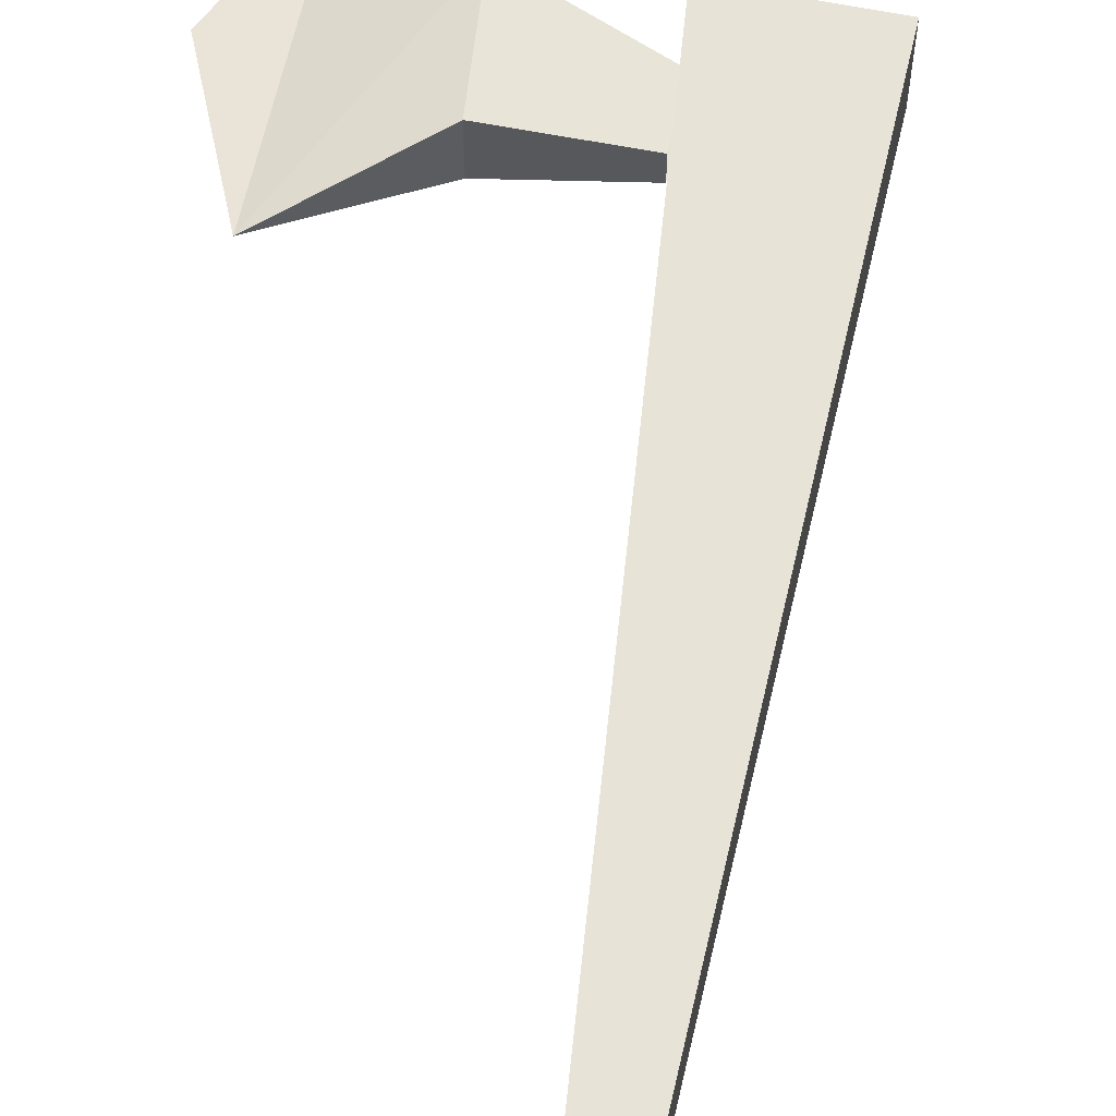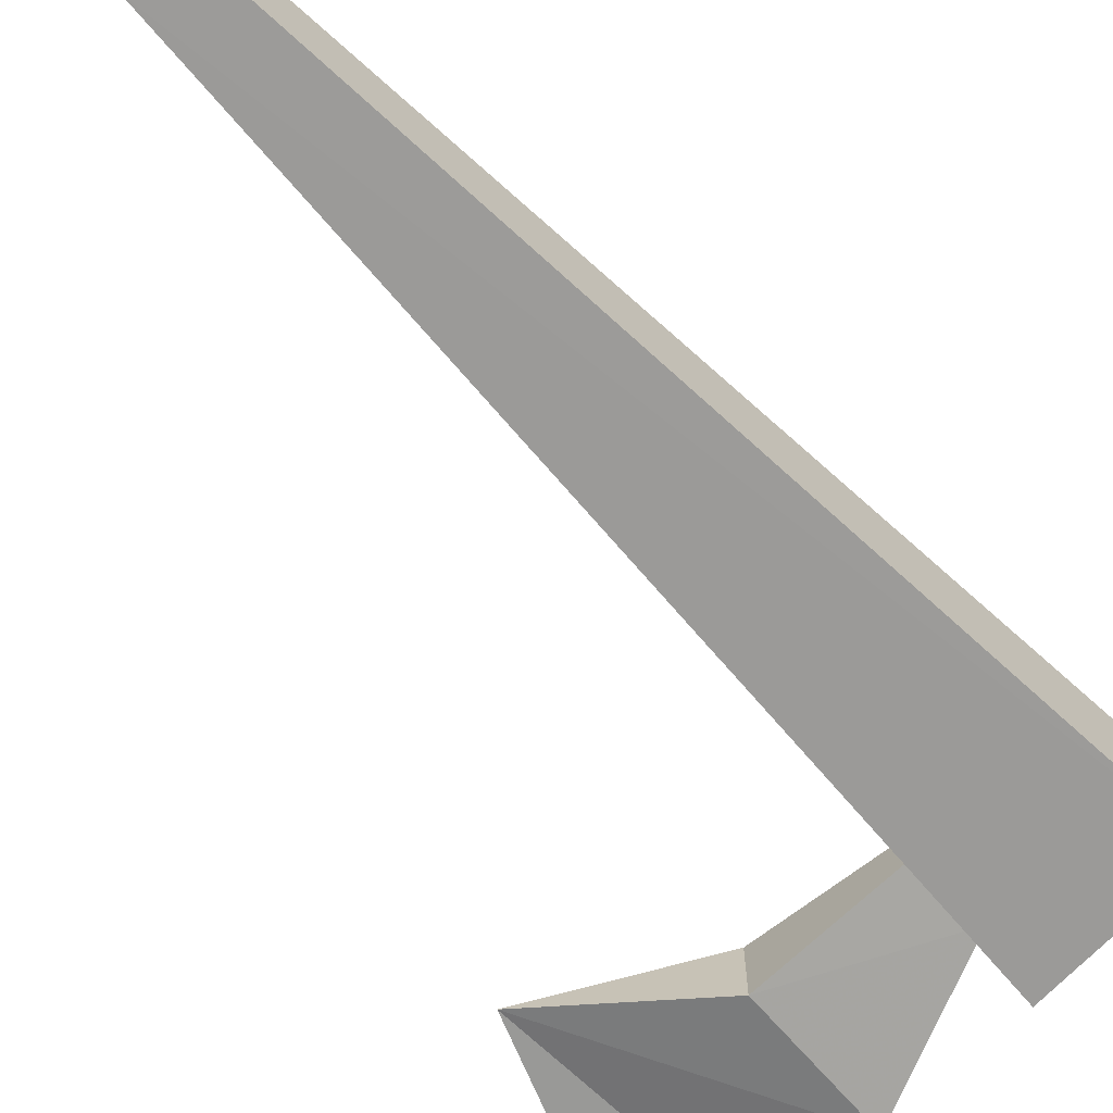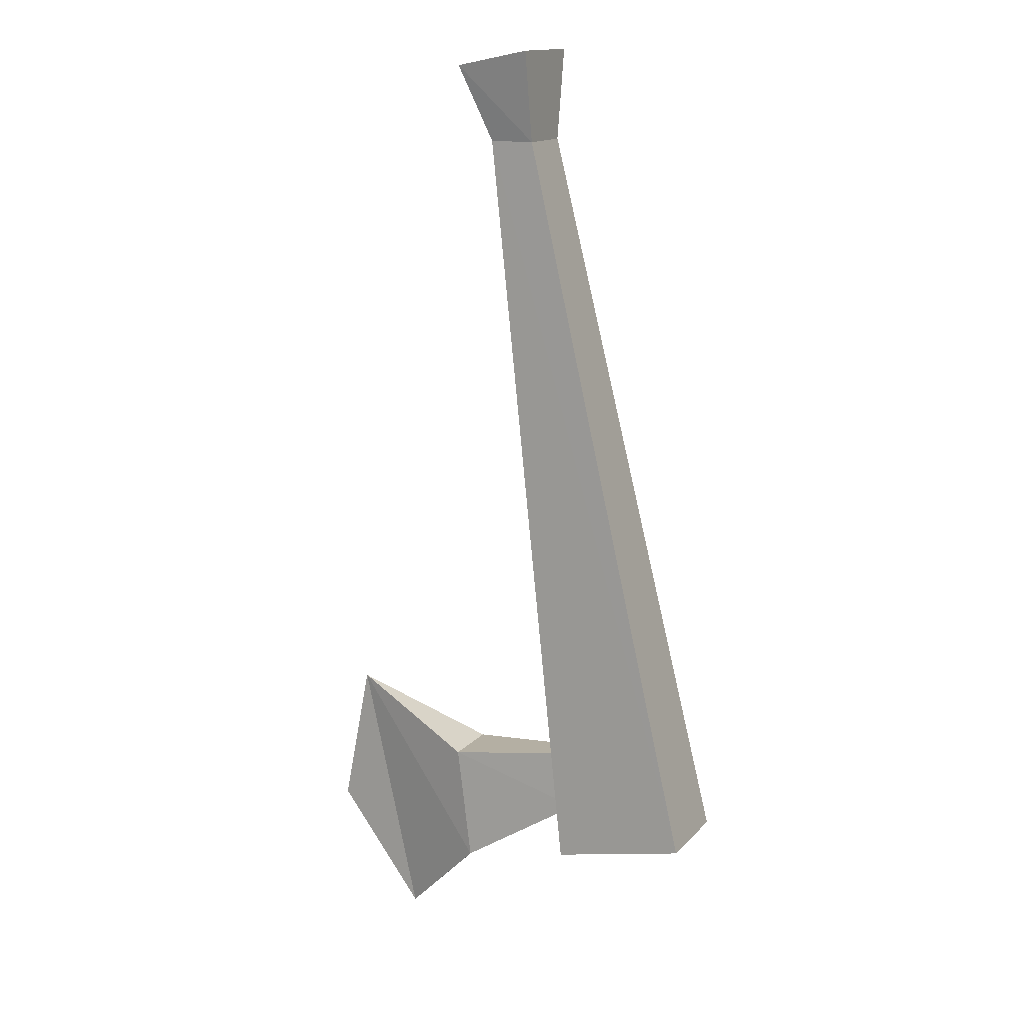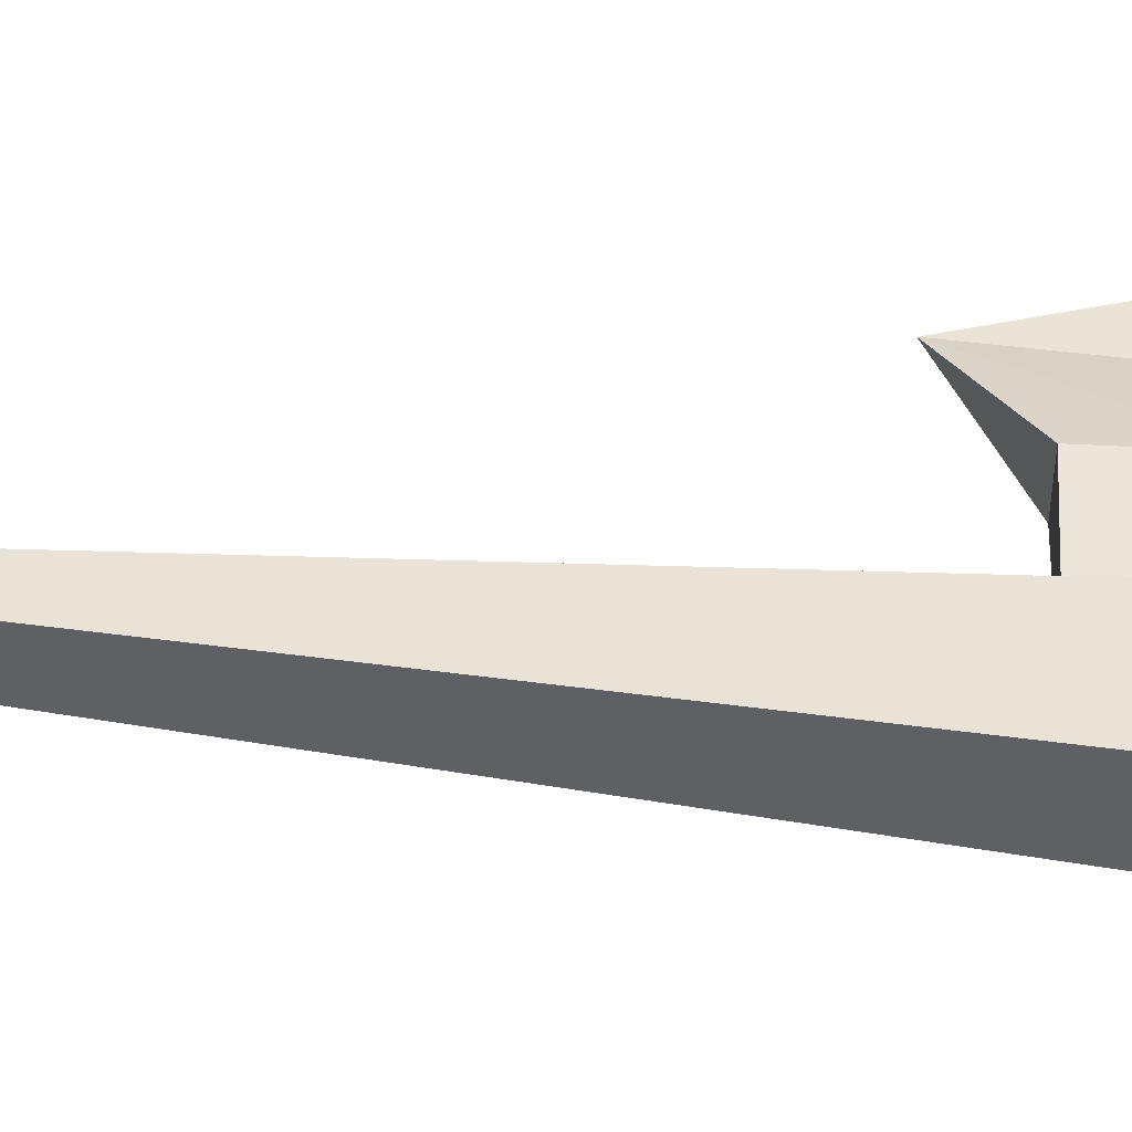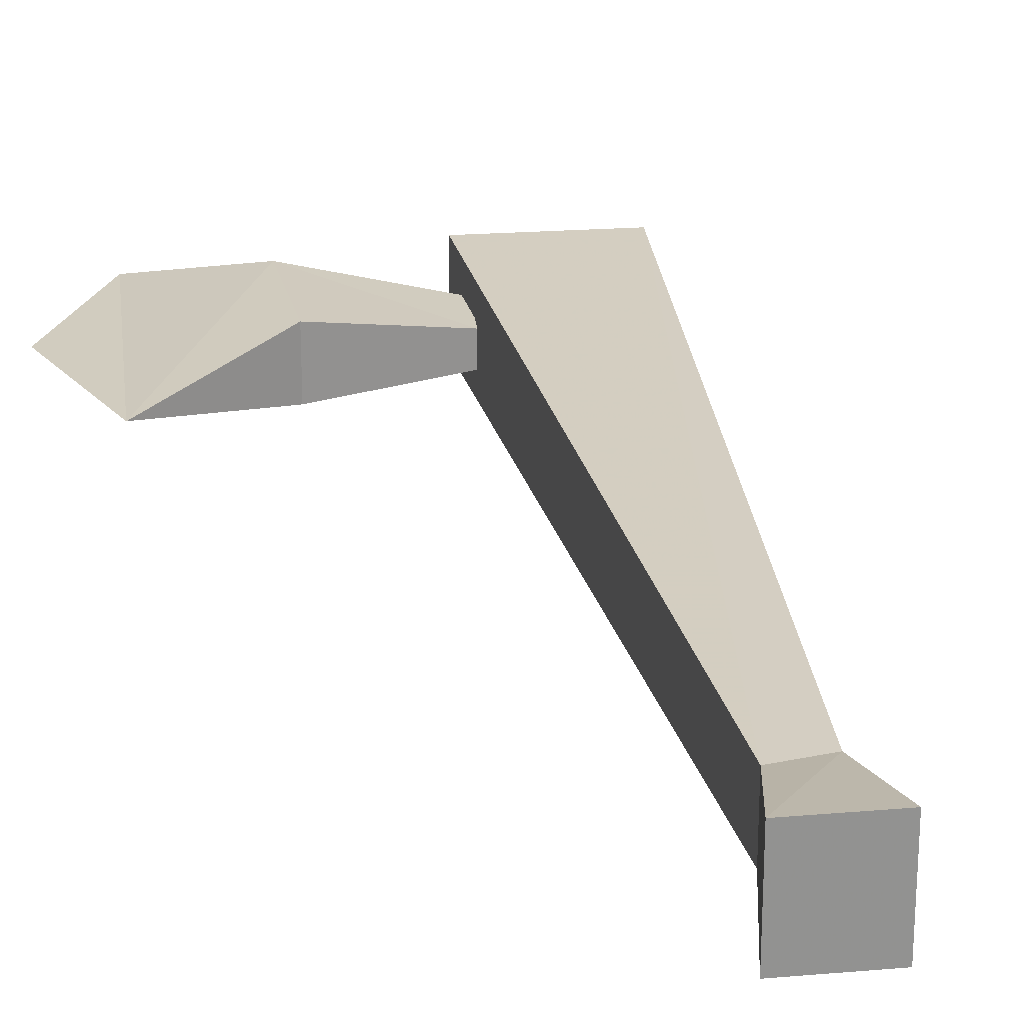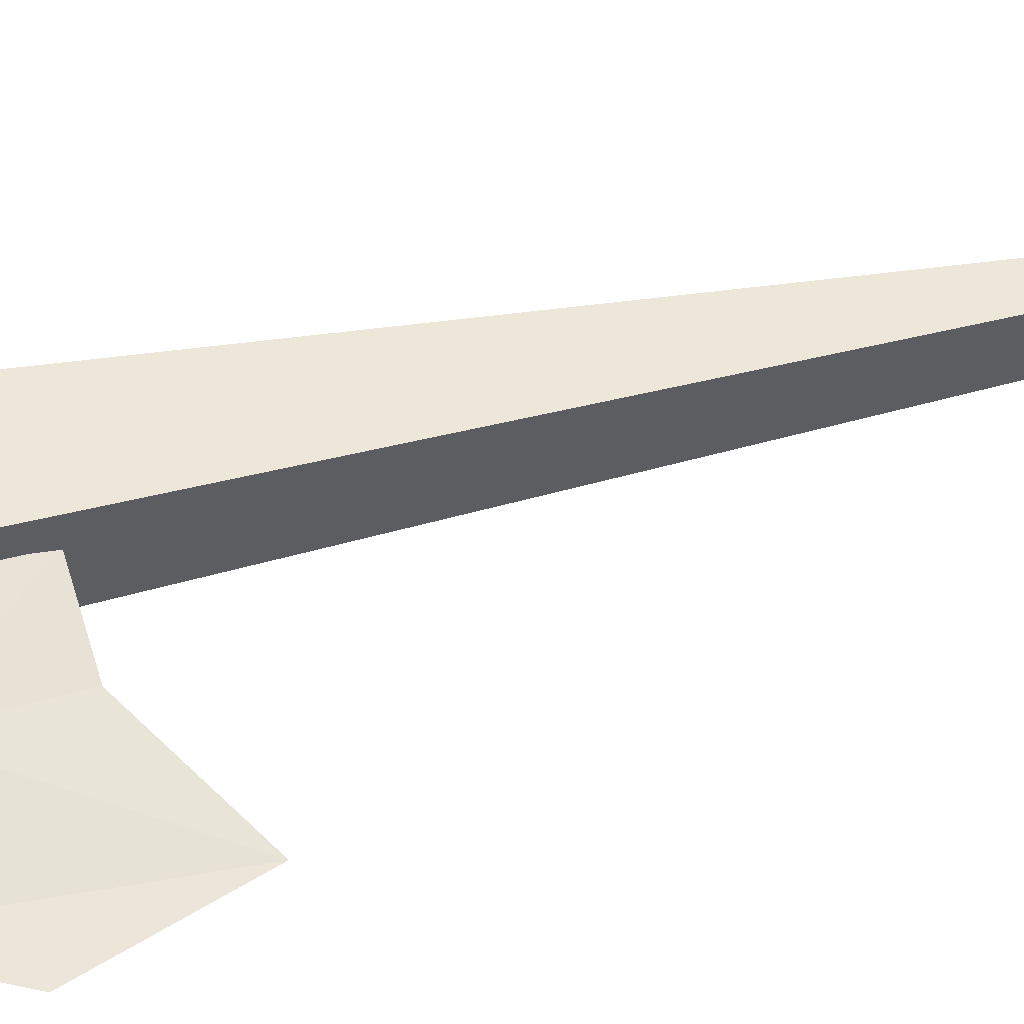
<metadata>
{"format":"obj","ext":"obj","renderer":"f3d","projection":"perspective","resolution":1024,"background":"white","views":[{"elev":61.1,"azim":-0.7,"up":"+Y"},{"elev":-68.8,"azim":33.8,"up":"+Y"},{"elev":15.0,"azim":26.8,"up":"+Z"},{"elev":42.5,"azim":86.7,"up":"+Y"},{"elev":24.2,"azim":-19.4,"up":"+Y"},{"elev":48.5,"azim":-113.6,"up":"+Y"}]}
</metadata>
<code>
v -0.1797 -0.02344 -0.2656
v -0.1641 -0.02344 -0.1875
v -0.1328 -0.02344 -0.3281
v -0.08594 -0.03906 -0.2812
v -0.09375 -0.03906 -0.2188
v -0.09375 -0.007812 -0.2188
v -0.08594 -0.007812 -0.2812
v -0.02344 -0.01562 -0.2422
v -0.02344 -0.03125 -0.2422
v -0.03125 -0.03125 -0.2109
v -0.03125 -0.01562 -0.2109
v -0.04688 -0.04688 0.1797
v -0.08594 -0.04688 0.1719
v -0.04688 -0.03906 0.1328
v -0.04688 0 0.1797
v -0.08594 0 0.1719
v -0.07031 -0.03906 0.1328
v 0.04688 -0.04688 -0.25
v -0.04688 -0.007812 0.1328
v -0.07031 -0.007812 0.1328
v -0.02344 -0.04688 -0.2656
v -0.02344 0 -0.2656
v 0.04688 0 -0.25
f 1 2 3
f 1 3 2
f 2 3 4
f 2 4 5
f 2 5 6
f 2 6 7
f 2 7 3
f 3 7 4
f 4 7 8
f 4 8 9
f 4 9 5
f 5 9 10
f 5 10 6
f 6 10 11
f 6 11 7
f 7 11 8
f 12 13 14
f 12 14 15
f 12 15 16
f 12 16 13
f 13 16 17
f 13 17 14
f 14 17 18
f 14 18 19
f 14 19 15
f 15 19 16
f 16 19 20
f 16 20 17
f 17 20 21
f 17 21 18
f 18 21 22
f 18 22 23
f 18 23 19
f 19 23 20
f 20 23 22
f 20 22 21

</code>
